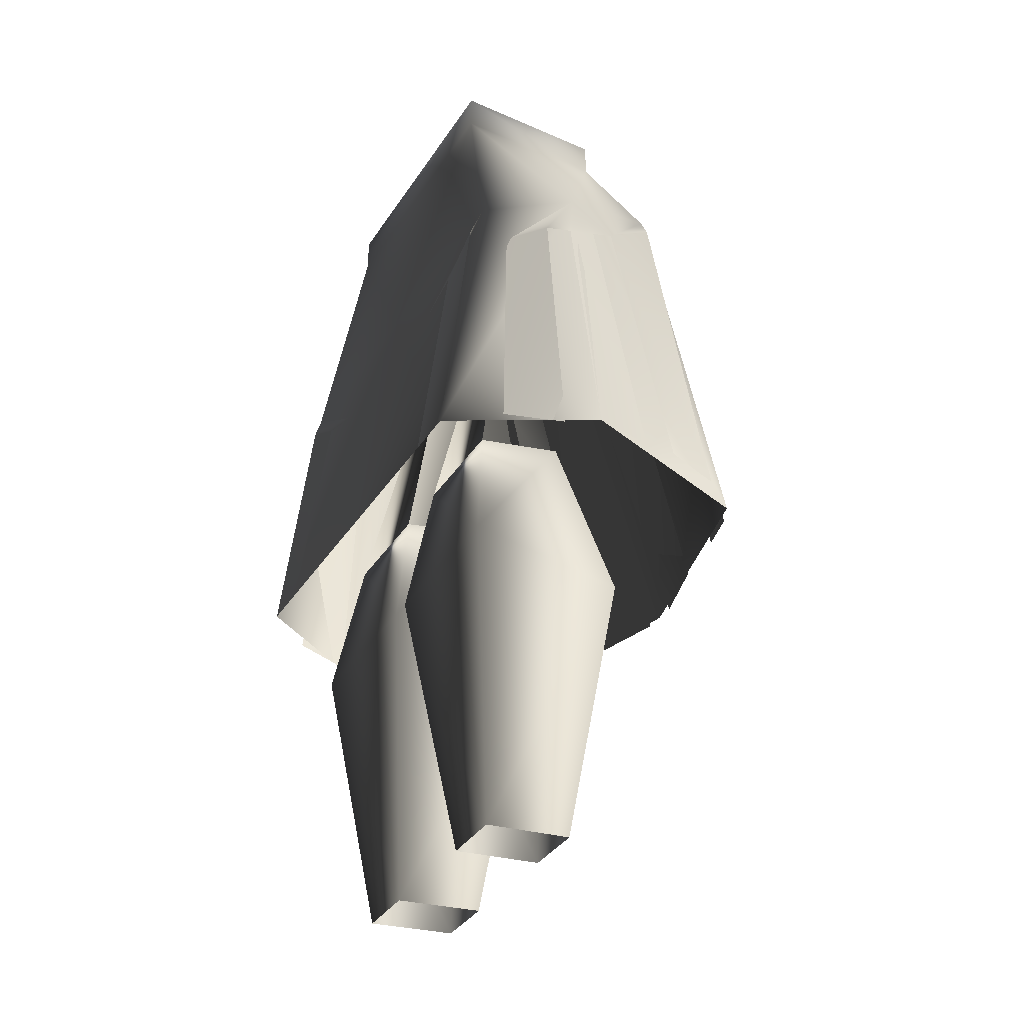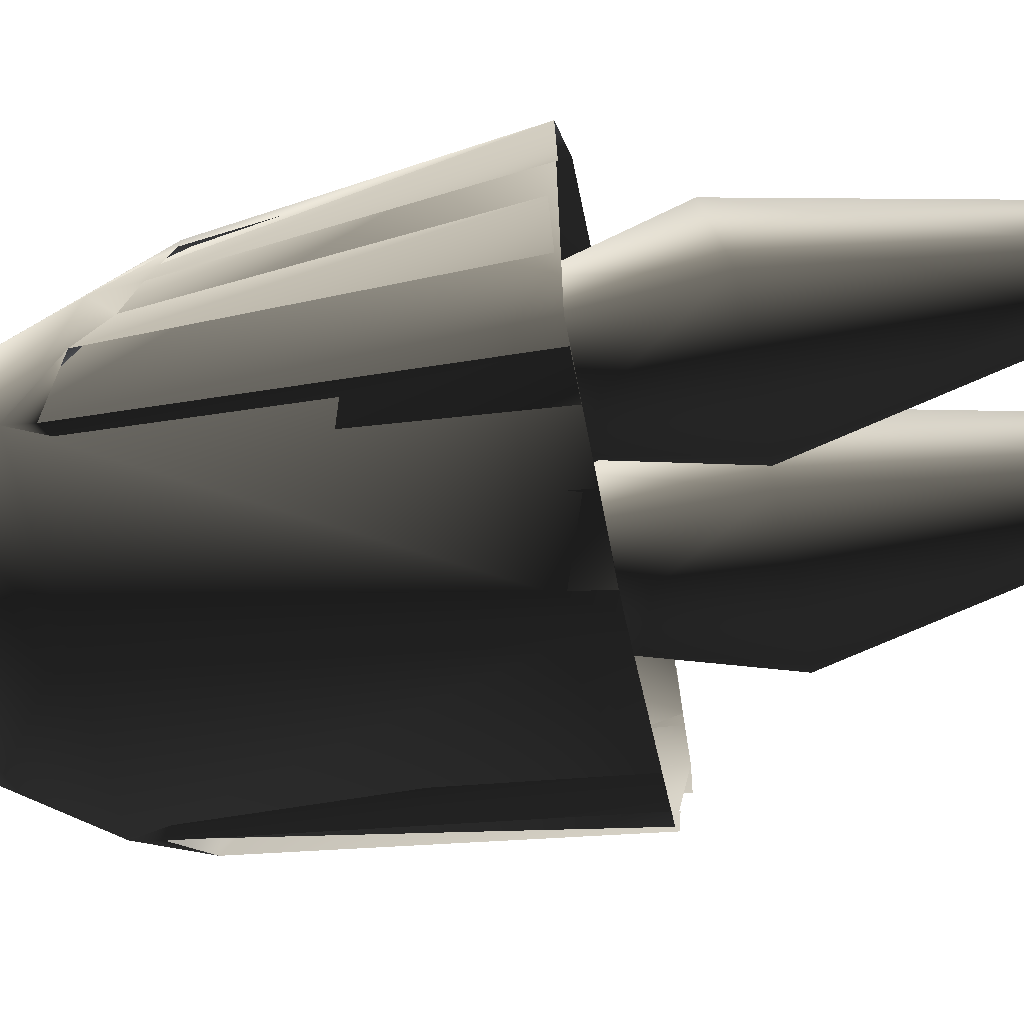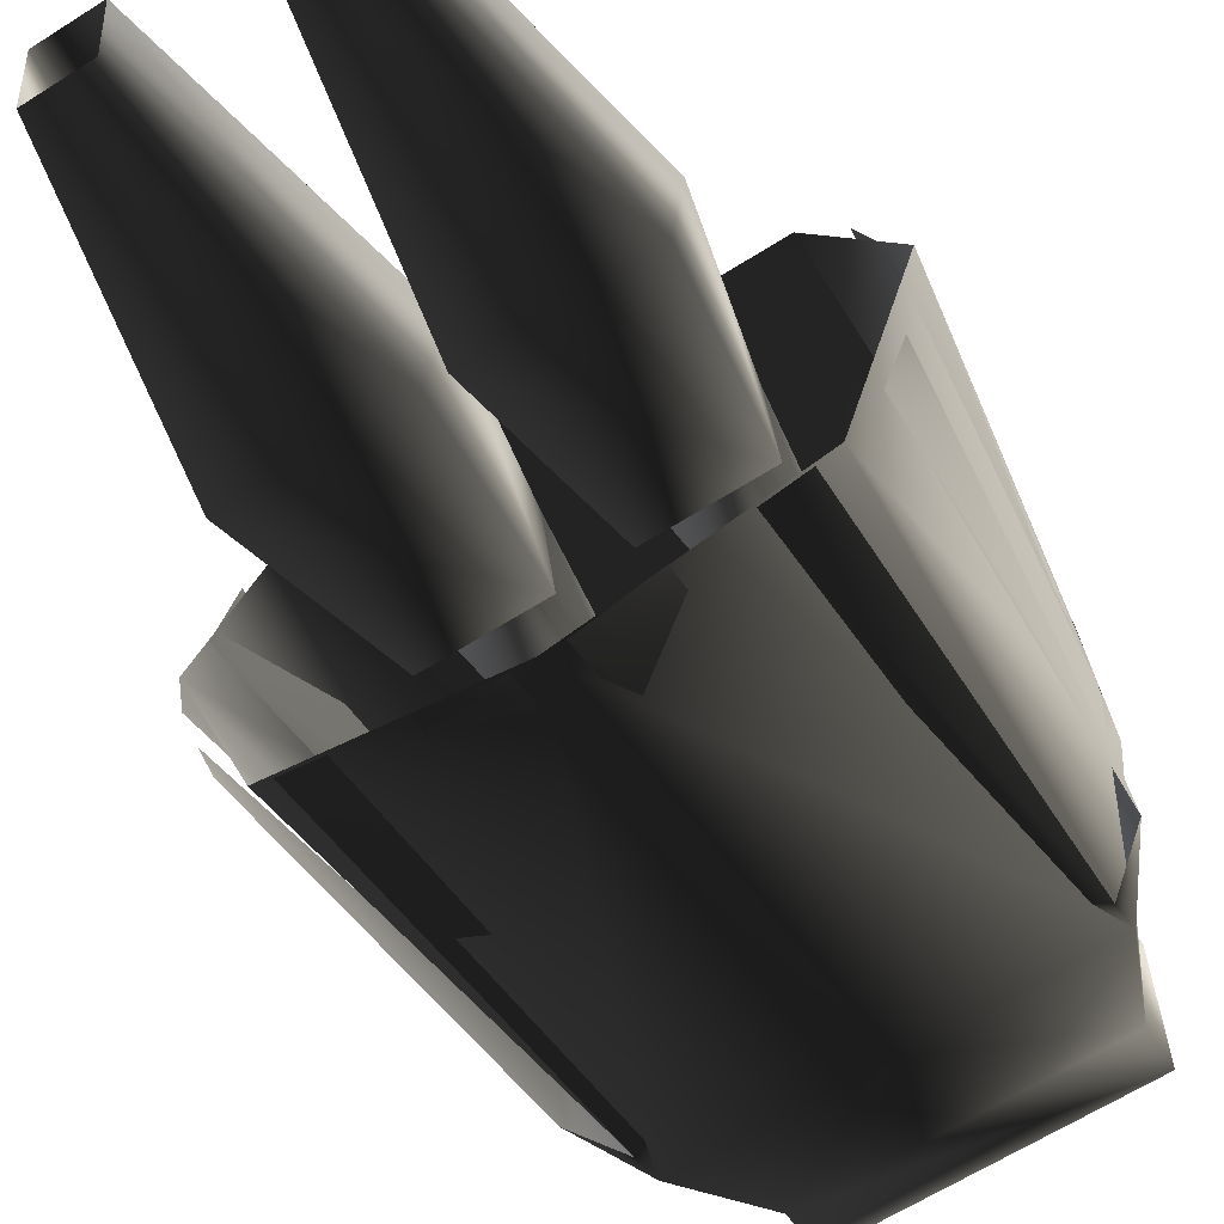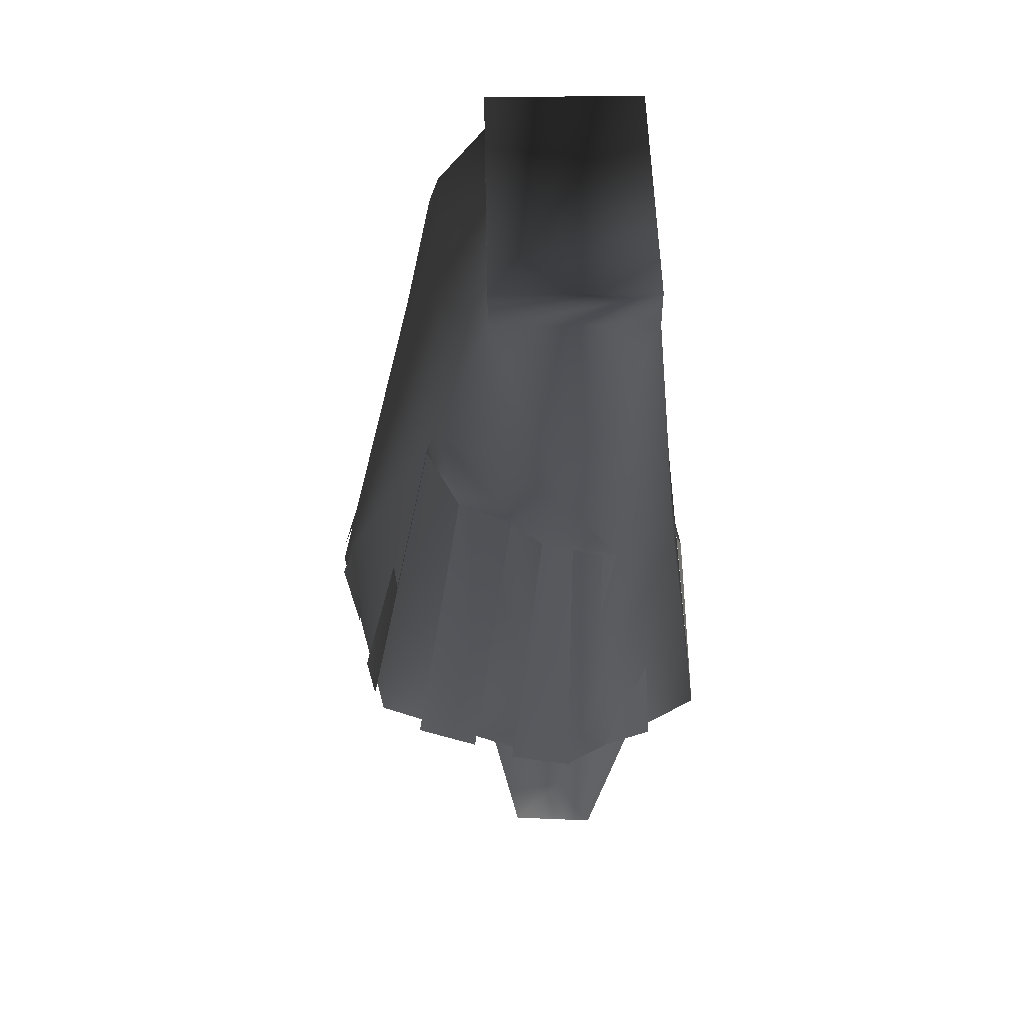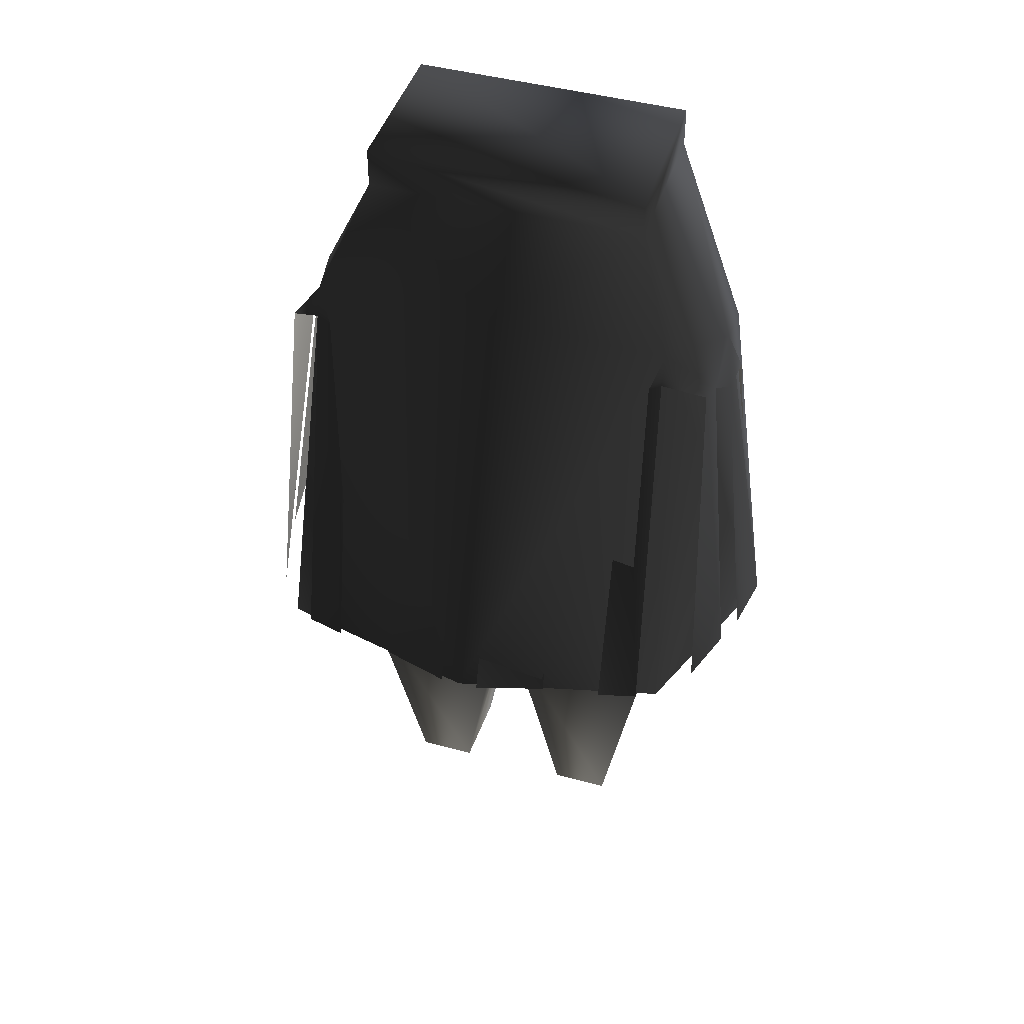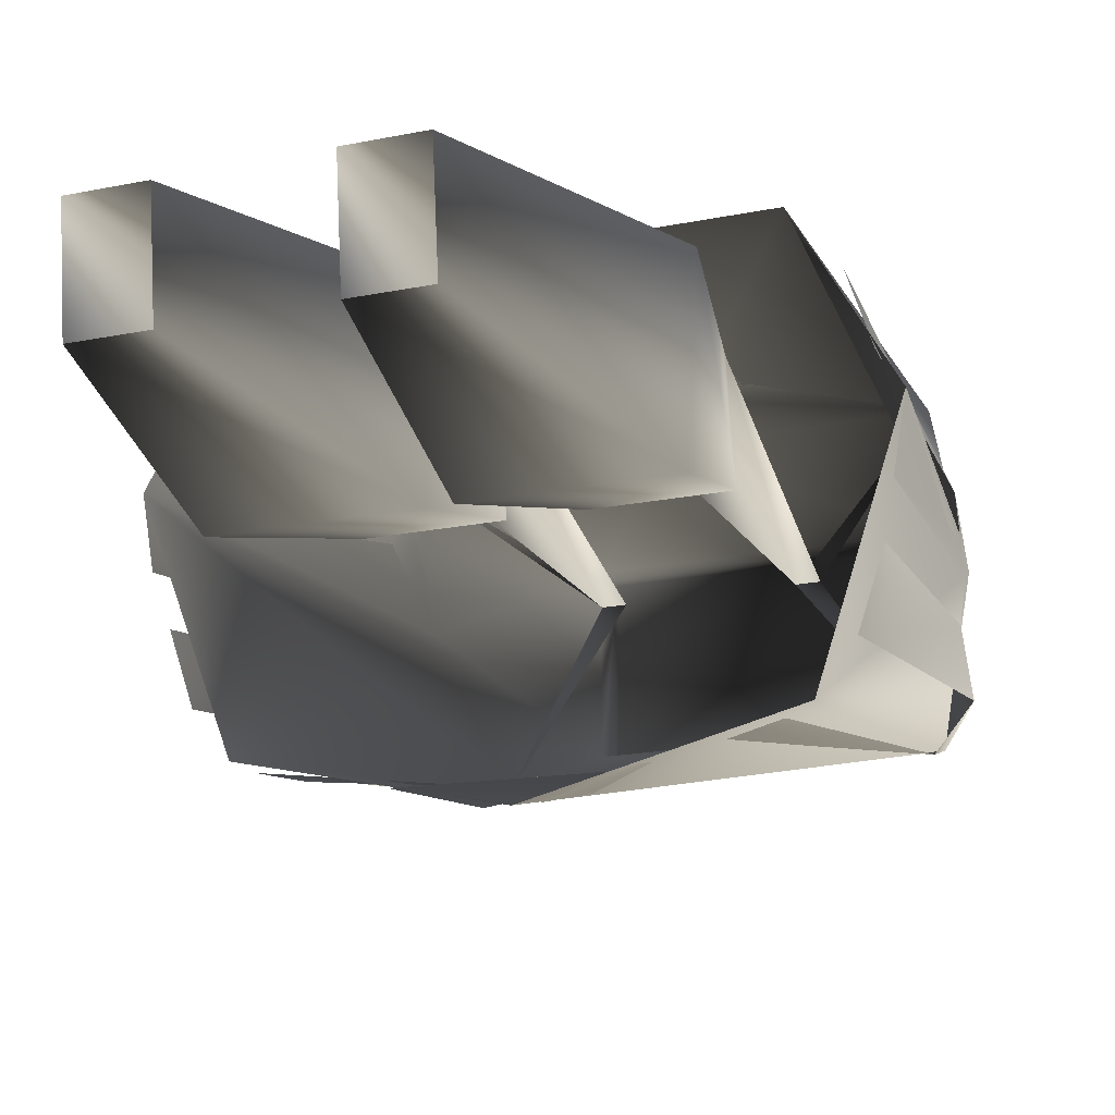
<metadata>
{"format":"obj","ext":"obj","renderer":"f3d","projection":"perspective","resolution":1024,"background":"white","views":[{"elev":-37.2,"azim":60.6,"up":"+Y"},{"elev":-63.8,"azim":-78.2,"up":"+Z"},{"elev":-63.8,"azim":32.6,"up":"+Z"},{"elev":50.6,"azim":-91.1,"up":"+Y"},{"elev":45.1,"azim":-162.6,"up":"+Y"},{"elev":-17.9,"azim":22.2,"up":"+Z"}]}
</metadata>
<code>
o 266
v -3 64 -3
v -1 46 -8
v -17 46 -8
v -14 64 -3
v -14 62 6
v -17 48 8
v -1 48 8
v -3 62 6
v -6 18 4
v -6 19 -5
v -12 19 -5
v -12 18 4
v 17 48 8
v 14 62 6
v 3 62 6
v 1 48 8
v 12 18 4
v 17 46 -8
v 14 64 -3
v 1 46 -8
v 3 64 -3
v 6 19 -5
v 6 18 4
v 12 19 -5
v 20 57 14
v 21 88 10
v 0 88 10
v 0 57 14
v -20 57 14
v -21 88 10
v -28 57 0
v -22 94 -1
v -18 100 -13
v -21 58 -20
v 0 58 -25
v 0 100 -13
v 18 100 -13
v 21 58 -20
v 22 94 -1
v 28 57 0
v 14 110 8
v 2 80 11
v 9 80 11
v 15 82 11
v 20 85 11
v 15 57 14
v 0 80 11
v -2 80 11
v -9 80 11
v -9 57 14
v -2 57 14
v 2 93 -14
v 9 94 -14
v 2 58 -25
v 9 58 -23
v 0 93 -14
v -2 93 -14
v -14 110 -8
v 14 110 -8
v 22 91 -6
v 22 94 -11
v 18 97 -14
v 15 95 -14
v 2 57 14
v 9 57 14
v 21 85 7
v 23 87 3
v 23 88 0
v 23 89 -3
v 24 57 9
v 26 57 3
v 27 57 -6
v 26 58 -10
v 24 58 -16
v 19 58 -21
v 15 58 -22
v 10 95 0
v 8 95 0
v -6 95 0
v -8 95 0
v -20 85 11
v -15 82 11
v -15 57 14
v -21 85 7
v -23 87 3
v -26 57 3
v -24 57 9
v -23 88 0
v -23 89 -3
v -27 57 -6
v -2 58 -25
v -9 58 -23
v -9 94 -14
v -15 95 -14
v -18 97 -14
v -22 94 -11
v -22 91 -6
v -14 110 8
v -14 114 8
v -14 114 -8
v 14 114 -8
v 14 114 8
v -19 58 -21
v -15 58 -22
v -24 58 -16
v -26 58 -10
f 1 2 3
f 1 3 4
f 4 3 5
f 5 3 6
f 5 6 7
f 5 7 8
f 8 7 1
f 1 7 2
f 2 7 9
f 2 9 10
f 2 10 11
f 2 11 3
f 3 11 6
f 6 11 12
f 6 12 9
f 6 9 7
f 13 14 15
f 13 15 16
f 13 16 17
f 13 17 18
f 13 18 19
f 13 19 14
f 19 18 20
f 19 20 21
f 21 20 15
f 15 20 16
f 16 20 22
f 16 22 23
f 16 23 17
f 18 24 22
f 18 22 20
f 17 24 18
f 25 26 27
f 25 27 28
f 28 27 29
f 29 27 30
f 29 30 31
f 31 30 32
f 31 32 33
f 31 33 34
f 34 33 35
f 35 33 36
f 35 36 37
f 35 37 38
f 38 37 39
f 38 39 40
f 40 39 25
f 25 39 26
f 26 39 41
f 26 41 27
f 26 27 42
f 26 42 43
f 26 43 44
f 26 44 45
f 45 44 46
f 45 46 25
f 27 47 42
f 47 27 48
f 48 27 30
f 48 30 49
f 48 49 50
f 48 50 51
f 52 36 37
f 52 37 53
f 52 53 54
f 54 53 55
f 52 56 36
f 36 56 57
f 36 57 33
f 36 33 58
f 36 58 59
f 36 59 37
f 37 59 39
f 37 39 60
f 37 60 61
f 37 61 62
f 37 62 63
f 37 63 53
f 43 64 65
f 64 43 42
f 39 26 66
f 39 66 67
f 39 67 68
f 39 68 69
f 39 69 60
f 70 71 67
f 70 67 66
f 68 40 72
f 68 72 69
f 60 73 74
f 60 74 61
f 62 75 76
f 62 76 63
f 77 78 26
f 78 77 37
f 30 79 80
f 80 79 33
f 30 81 82
f 30 82 49
f 82 81 29
f 82 29 83
f 84 30 32
f 84 32 85
f 84 85 86
f 84 86 87
f 88 85 32
f 88 32 89
f 88 89 31
f 31 89 90
f 57 91 92
f 57 92 93
f 57 93 33
f 33 93 94
f 33 94 95
f 33 95 96
f 33 96 97
f 33 97 32
f 33 32 58
f 58 32 98
f 58 98 99
f 58 99 100
f 58 100 101
f 58 101 59
f 59 101 102
f 59 102 41
f 59 41 39
f 103 95 94
f 103 94 104
f 96 105 106
f 96 106 97
f 97 89 32
f 102 101 100
f 102 100 99
f 102 99 98
f 102 98 41
f 41 98 27
f 27 98 30
f 30 98 32
f 80 79 8
f 80 8 5
f 78 77 14
f 78 14 15

</code>
